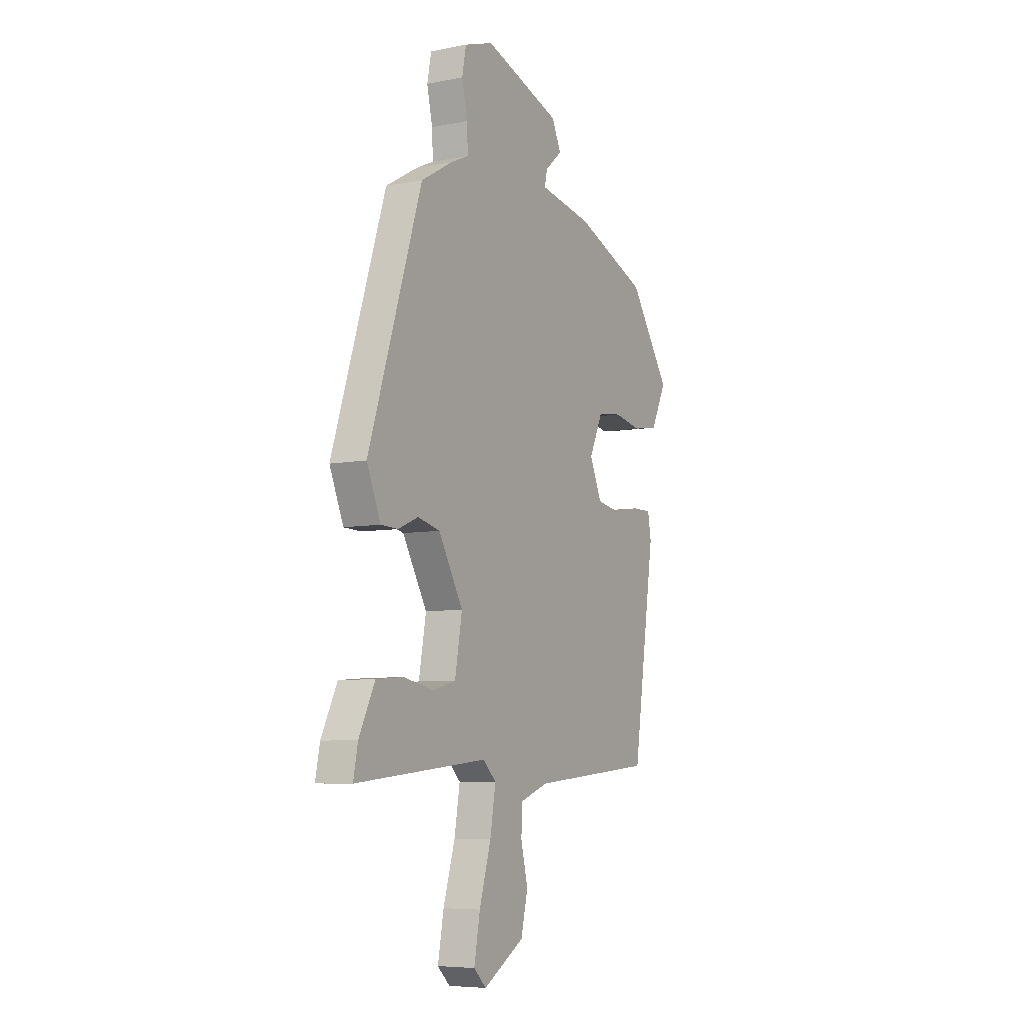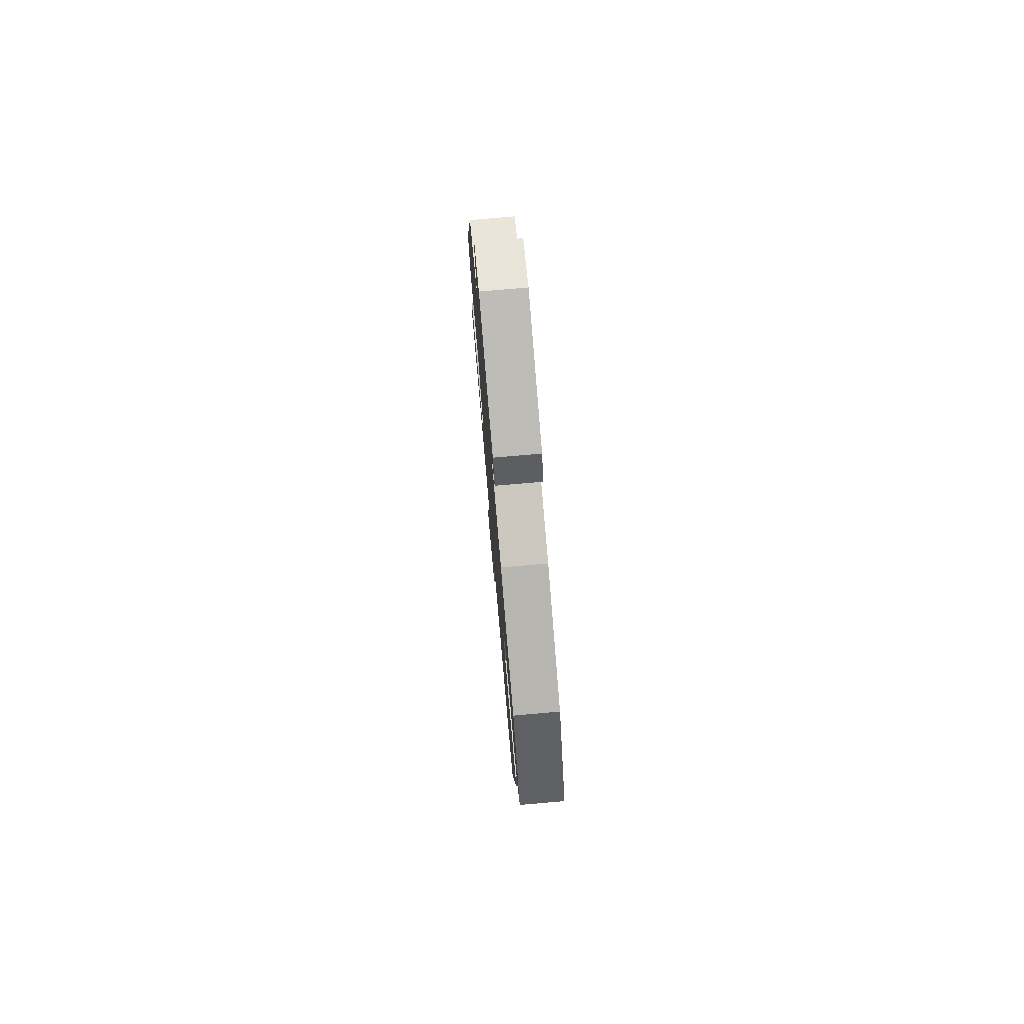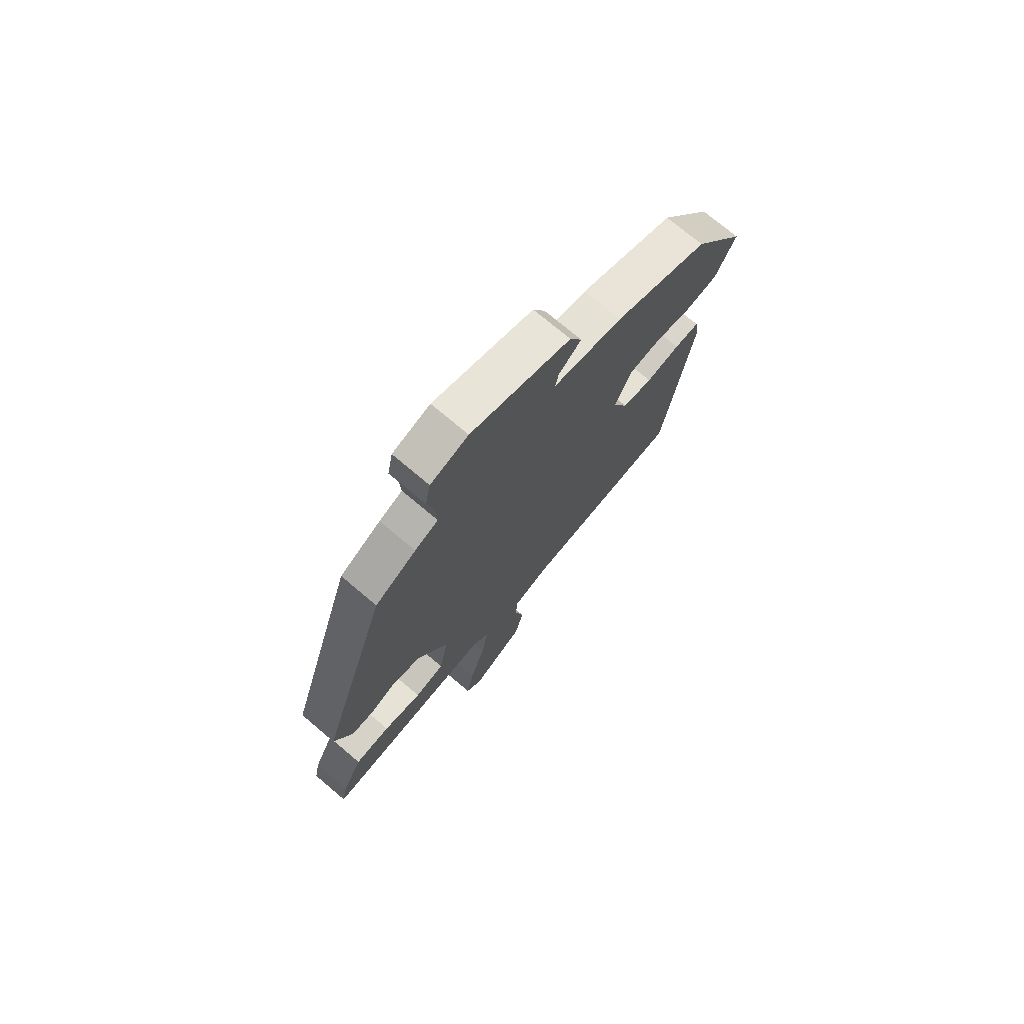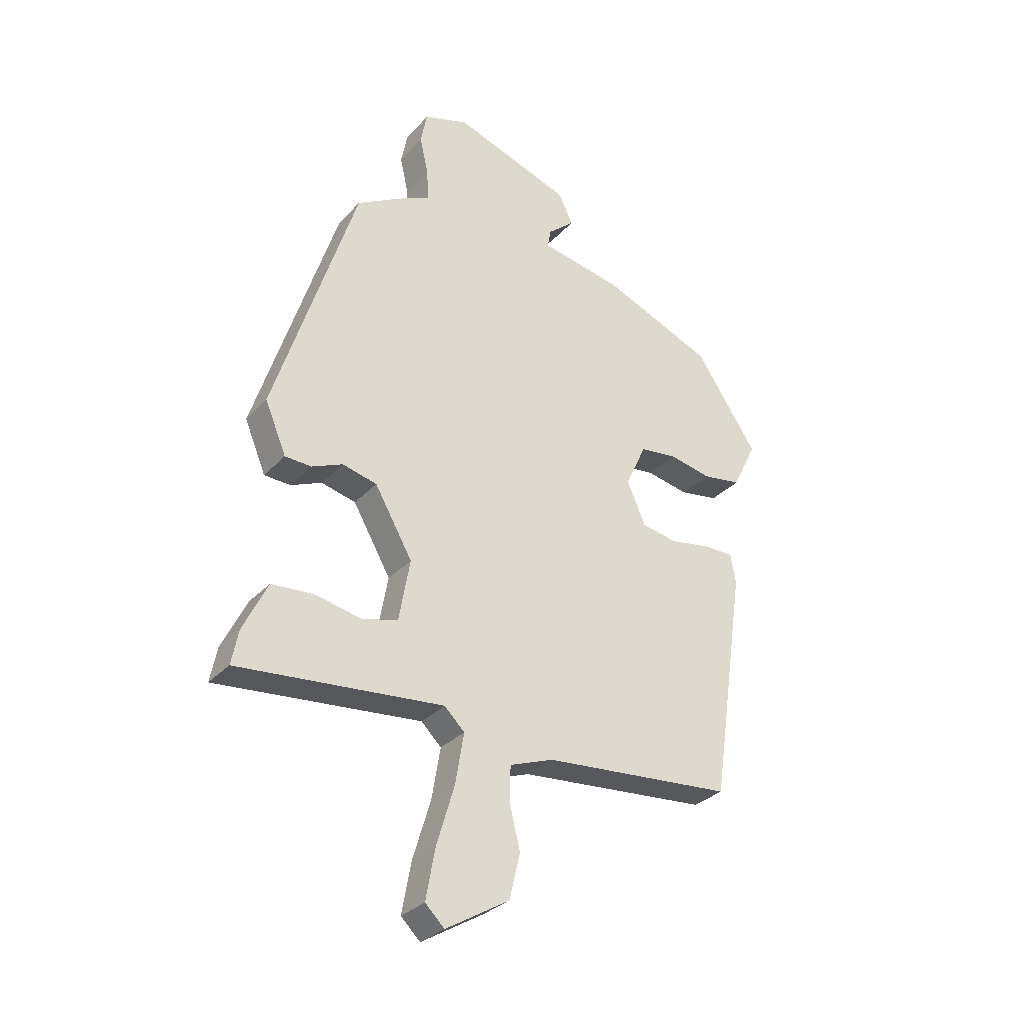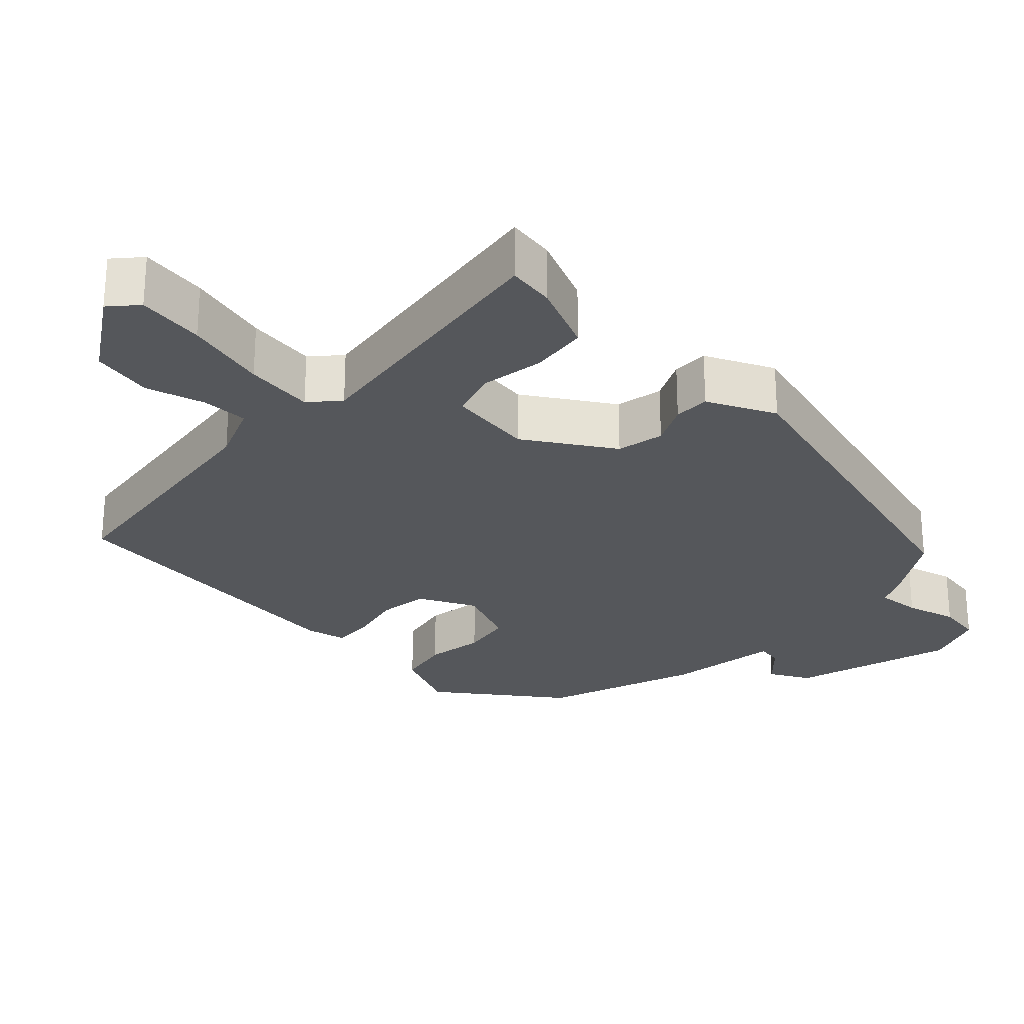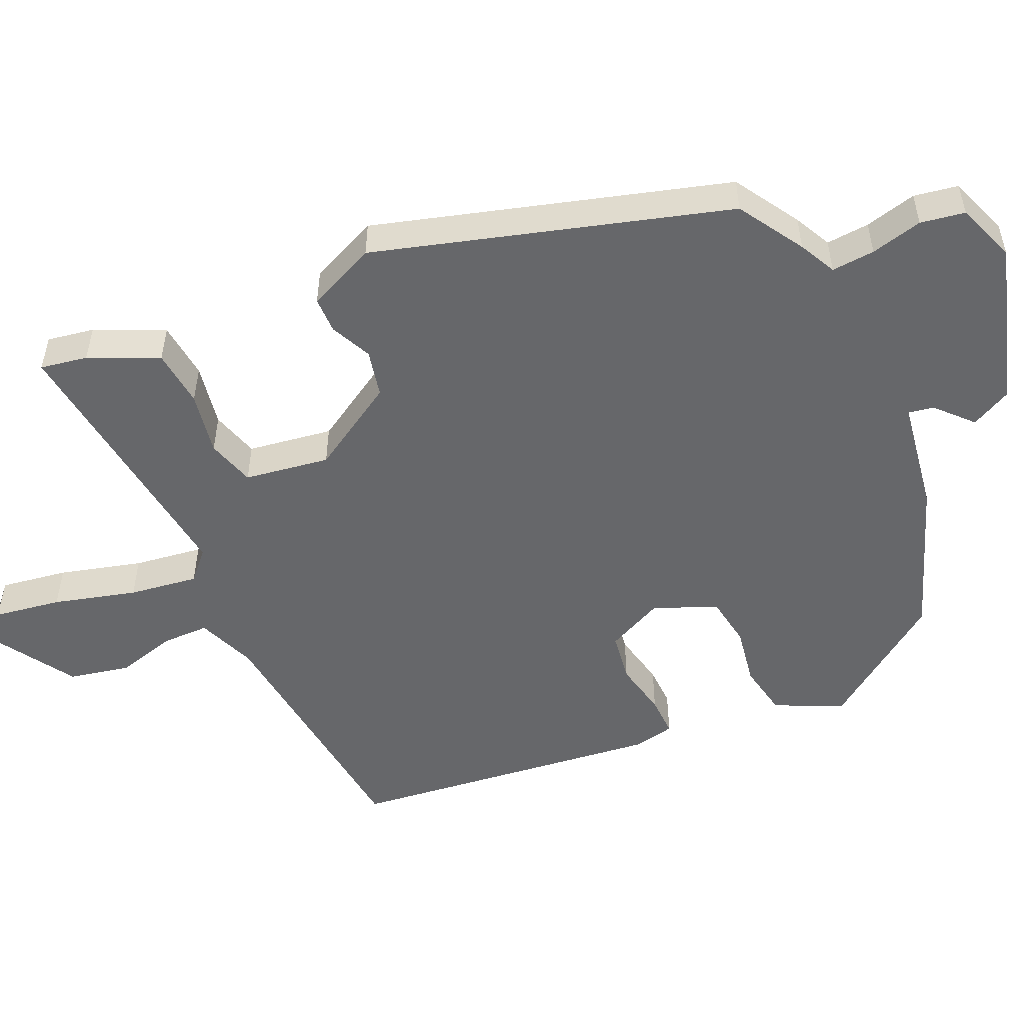
<metadata>
{"format":"obj","ext":"obj","renderer":"f3d","projection":"perspective","resolution":1024,"background":"white","views":[{"elev":-6.8,"azim":-60.0,"up":"+Z"},{"elev":76.9,"azim":85.0,"up":"+Z"},{"elev":73.7,"azim":-49.8,"up":"+Z"},{"elev":-31.0,"azim":-34.2,"up":"+Z"},{"elev":-26.5,"azim":-131.3,"up":"+Y"},{"elev":-52.2,"azim":-64.3,"up":"+Y"}]}
</metadata>
<code>
v -0.559 0.07 -0.49
v -0.546 0.07 -0.425
v -0.5 0.07 -0.331
v -0.42 0.07 -0.325
v -0.333 0.07 -0.343
v -0.266 0.07 -0.325
v -0.245 0.07 -0.208
v -0.316 0.07 -0.084
v -0.381 0.07 -0.068
v -0.439 0.07 -0.093
v -0.489 0.07 -0.091
v -0.529 0.07 0.005
v -0.374 0.07 0.487
v -0.282 0.07 0.54
v -0.23 0.07 0.564
v -0.233 0.07 0.624
v -0.249 0.07 0.696
v -0.237 0.07 0.757
v -0.153 0.07 0.785
v 0.069 0.07 0.71
v 0.096 0.07 0.653
v 0.046 0.07 0.609
v 0.039 0.07 0.574
v 0.194 0.07 0.545
v 0.403 0.07 0.461
v 0.52 0.07 0.287
v 0.475 0.07 0.195
v 0.402 0.07 0.183
v 0.322 0.07 0.199
v 0.252 0.07 0.19
v 0.213 0.07 0.105
v 0.248 0.07 0.025
v 0.316 0.07 0.013
v 0.392 0.07 0.027
v 0.448 0.07 0.027
v 0.458 0.07 -0.029
v 0.394 0.07 -0.463
v 0.036 0.07 -0.494
v -0.046 0.07 -0.524
v -0.048 0.07 -0.588
v -0.028 0.07 -0.671
v -0.048 0.07 -0.755
v -0.167 0.07 -0.826
v -0.203 0.07 -0.791
v -0.186 0.07 -0.698
v -0.152 0.07 -0.585
v -0.136 0.07 -0.49
v -0.174 0.07 -0.453
v -0.559 0 -0.49
v -0.546 0 -0.425
v -0.5 0 -0.331
v -0.42 0 -0.325
v -0.333 0 -0.343
v -0.266 0 -0.325
v -0.245 0 -0.208
v -0.316 0 -0.084
v -0.381 0 -0.068
v -0.439 0 -0.093
v -0.489 0 -0.091
v -0.529 0 0.005
v -0.374 0 0.487
v -0.282 0 0.54
v -0.23 0 0.564
v -0.233 0 0.624
v -0.249 0 0.696
v -0.237 0 0.757
v -0.153 0 0.785
v 0.069 0 0.71
v 0.096 0 0.653
v 0.046 0 0.609
v 0.039 0 0.574
v 0.194 0 0.545
v 0.403 0 0.461
v 0.52 0 0.287
v 0.475 0 0.195
v 0.402 0 0.183
v 0.322 0 0.199
v 0.252 0 0.19
v 0.213 0 0.105
v 0.248 0 0.025
v 0.316 0 0.013
v 0.392 0 0.027
v 0.448 0 0.027
v 0.458 0 -0.029
v 0.394 0 -0.463
v 0.036 0 -0.494
v -0.046 0 -0.524
v -0.048 0 -0.588
v -0.028 0 -0.671
v -0.048 0 -0.755
v -0.167 0 -0.826
v -0.203 0 -0.791
v -0.186 0 -0.698
v -0.152 0 -0.585
v -0.136 0 -0.49
v -0.174 0 -0.453
f 44 45 46
f 43 44 46
f 42 43 46
f 41 42 46
f 40 41 46
f 39 40 46 47
f 38 39 47 48
f 37 38 48
f 36 37 48
f 35 36 48
f 34 35 48
f 33 34 48
f 27 28 29
f 26 27 29
f 25 26 29
f 24 25 29
f 23 24 29
f 23 29 30
f 20 21 22
f 19 20 22
f 18 19 22
f 17 18 22
f 16 17 22
f 15 16 22 23
f 14 15 23
f 13 14 23
f 12 13 23
f 11 12 23
f 10 11 23
f 9 10 23
f 23 30 31
f 9 23 31
f 8 9 31
f 3 4 5
f 2 3 5
f 1 2 5
f 48 1 5
f 48 5 6
f 48 6 7
f 33 48 7
f 32 33 7
f 7 8 31 32
f 94 93 92
f 94 92 91
f 94 91 90
f 94 90 89
f 94 89 88
f 95 94 88 87
f 96 95 87 86
f 96 86 85
f 96 85 84
f 96 84 83
f 96 83 82
f 96 82 81
f 77 76 75
f 77 75 74
f 77 74 73
f 77 73 72
f 77 72 71
f 78 77 71
f 70 69 68
f 70 68 67
f 70 67 66
f 70 66 65
f 70 65 64
f 71 70 64 63
f 71 63 62
f 71 62 61
f 71 61 60
f 71 60 59
f 71 59 58
f 71 58 57
f 79 78 71
f 79 71 57
f 79 57 56
f 53 52 51
f 53 51 50
f 53 50 49
f 53 49 96
f 54 53 96
f 55 54 96
f 55 96 81
f 55 81 80
f 80 79 56 55
f 1 49 50 2
f 2 50 51 3
f 3 51 52 4
f 4 52 53 5
f 5 53 54 6
f 6 54 55 7
f 7 55 56 8
f 8 56 57 9
f 9 57 58 10
f 10 58 59 11
f 11 59 60 12
f 12 60 61 13
f 13 61 62 14
f 14 62 63 15
f 15 63 64 16
f 16 64 65 17
f 17 65 66 18
f 18 66 67 19
f 19 67 68 20
f 20 68 69 21
f 21 69 70 22
f 22 70 71 23
f 23 71 72 24
f 24 72 73 25
f 25 73 74 26
f 26 74 75 27
f 27 75 76 28
f 28 76 77 29
f 29 77 78 30
f 30 78 79 31
f 31 79 80 32
f 32 80 81 33
f 33 81 82 34
f 34 82 83 35
f 35 83 84 36
f 36 84 85 37
f 37 85 86 38
f 38 86 87 39
f 39 87 88 40
f 40 88 89 41
f 41 89 90 42
f 42 90 91 43
f 43 91 92 44
f 44 92 93 45
f 45 93 94 46
f 46 94 95 47
f 47 95 96 48
f 48 96 49 1

</code>
